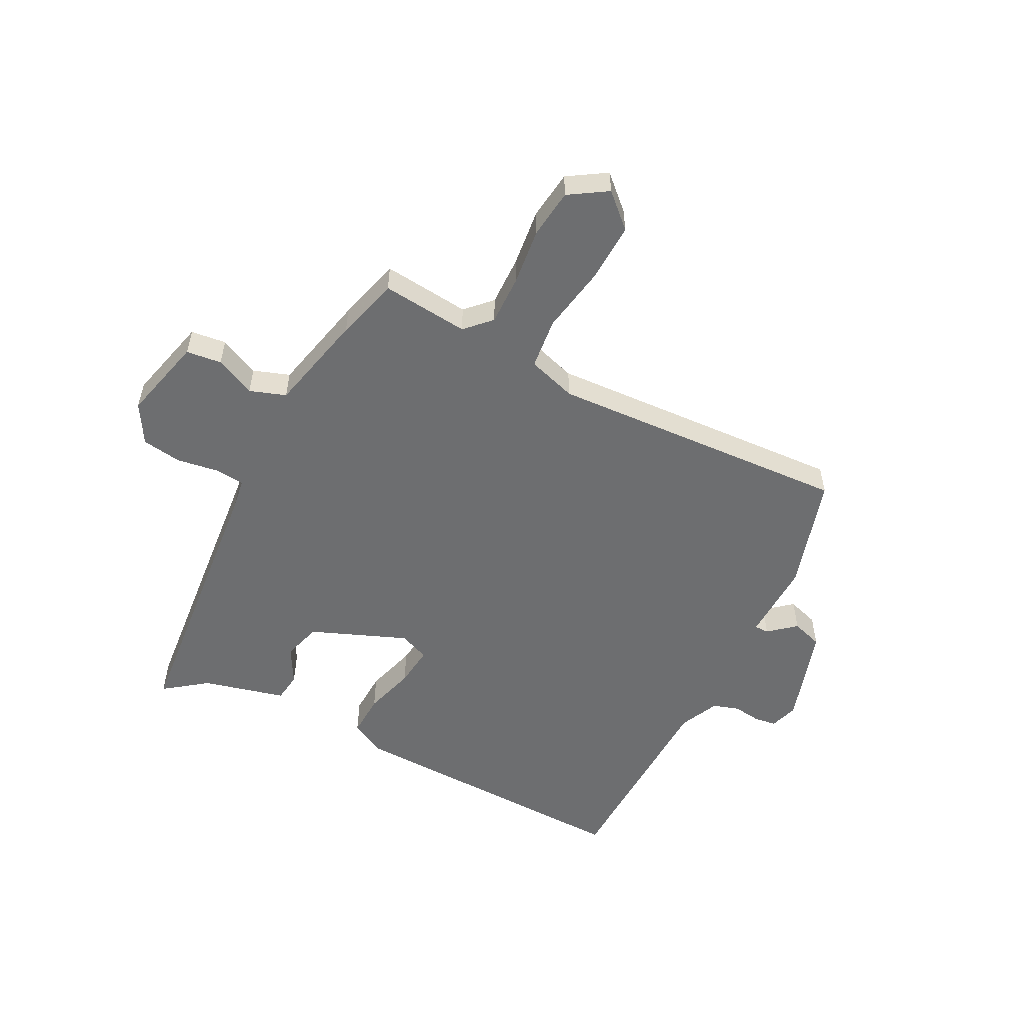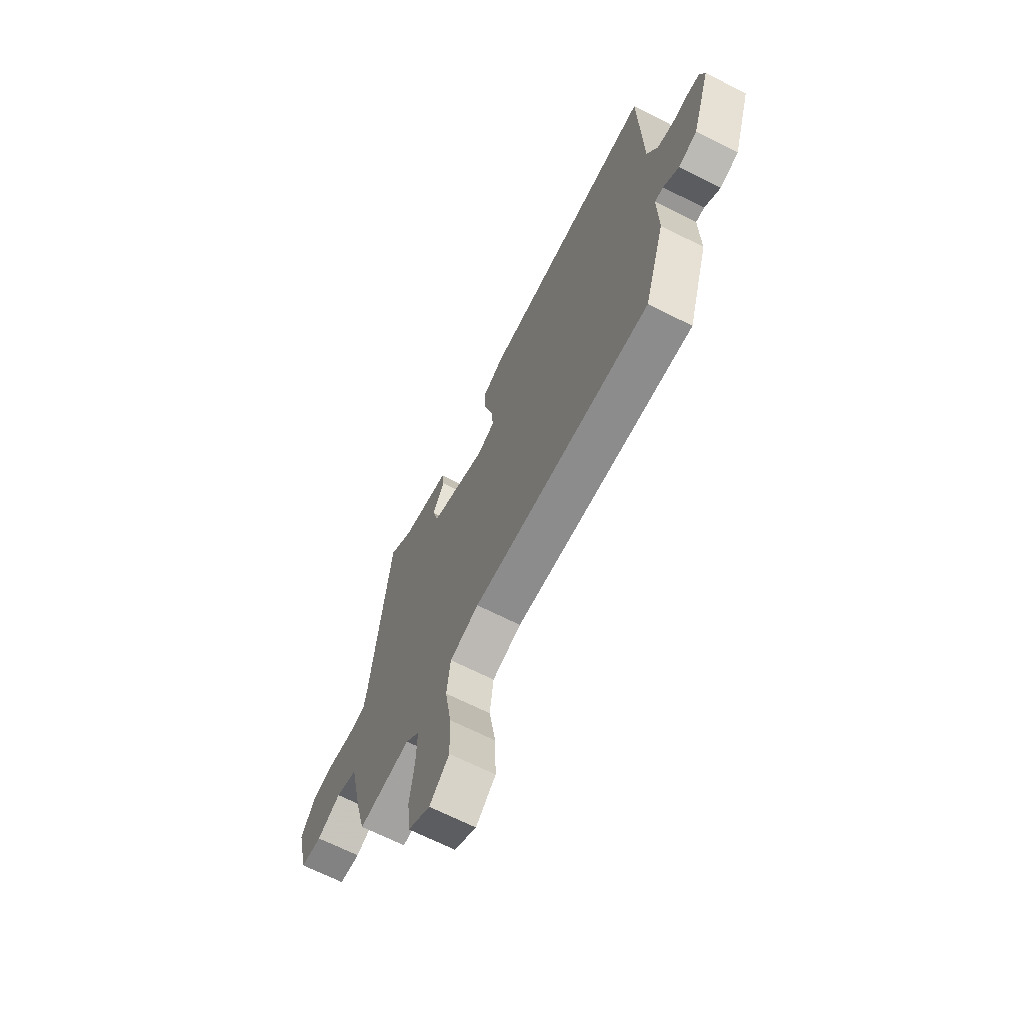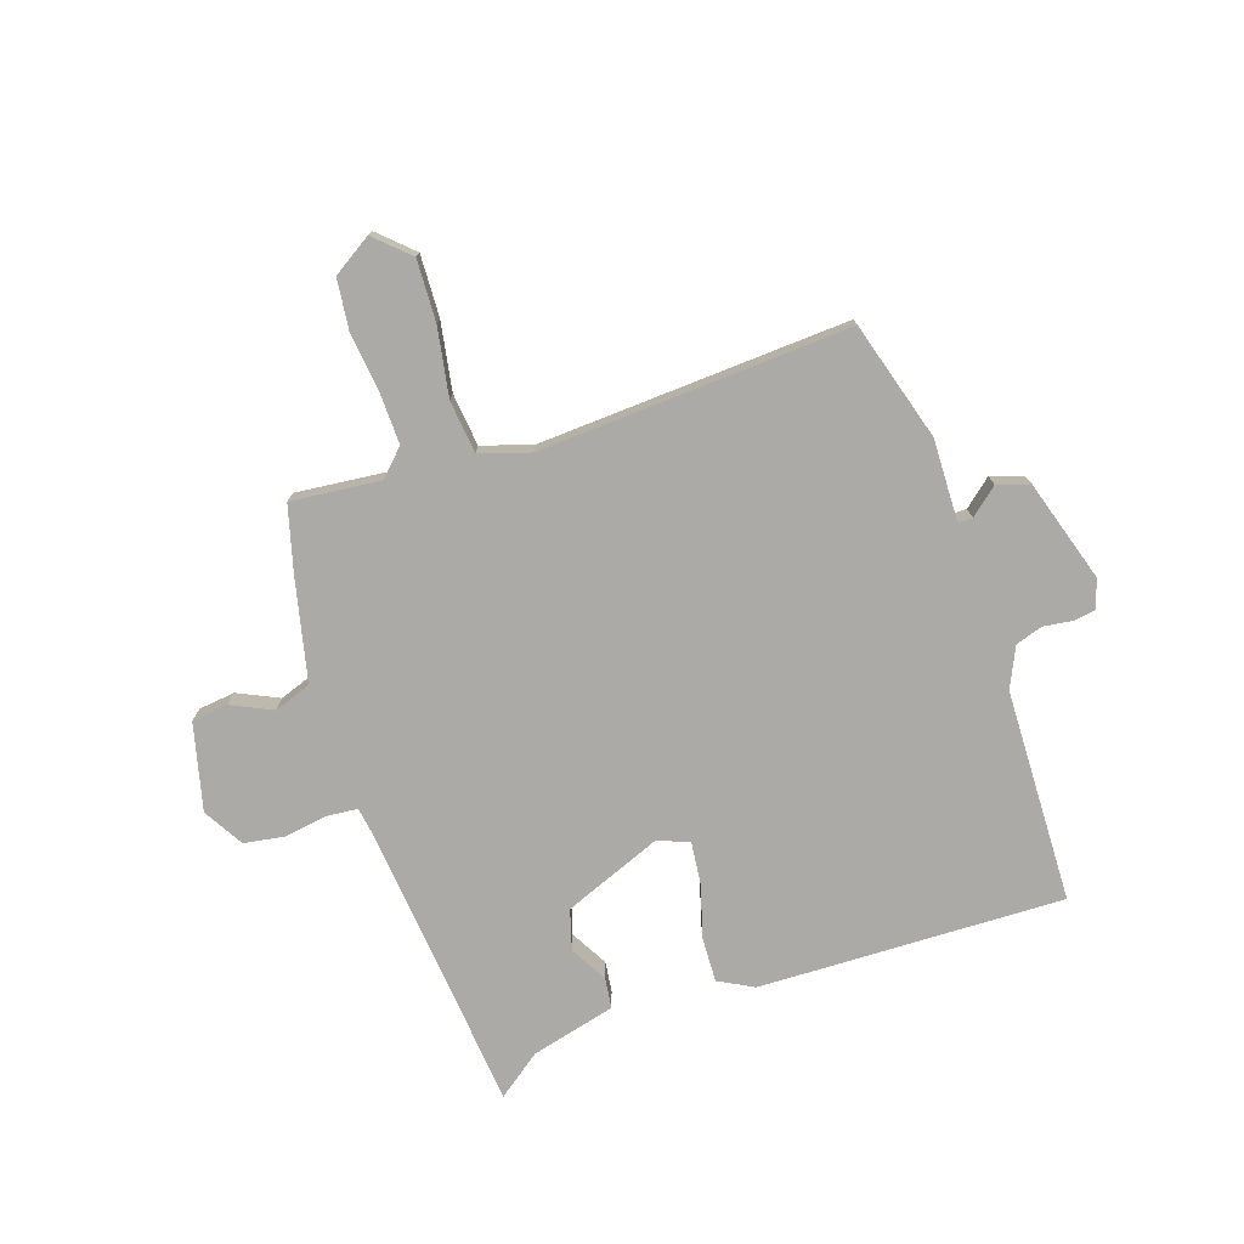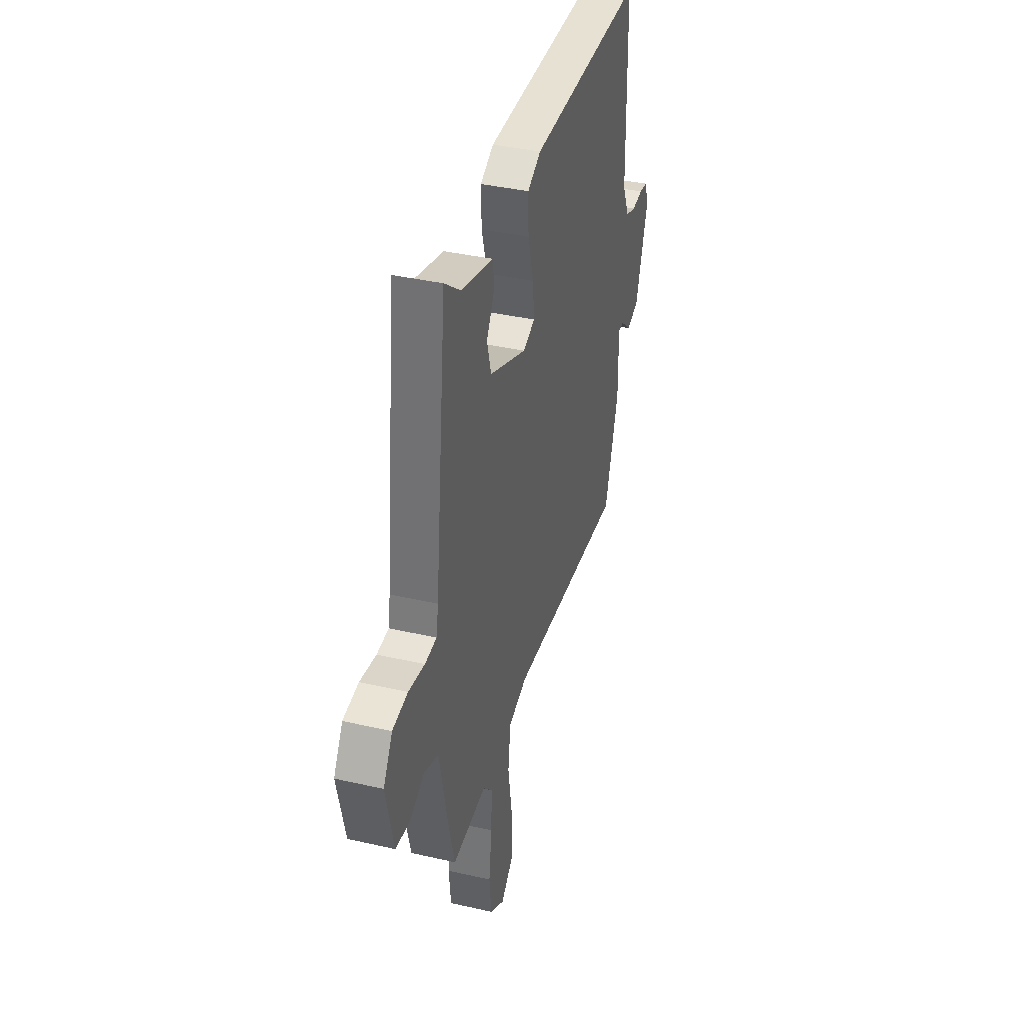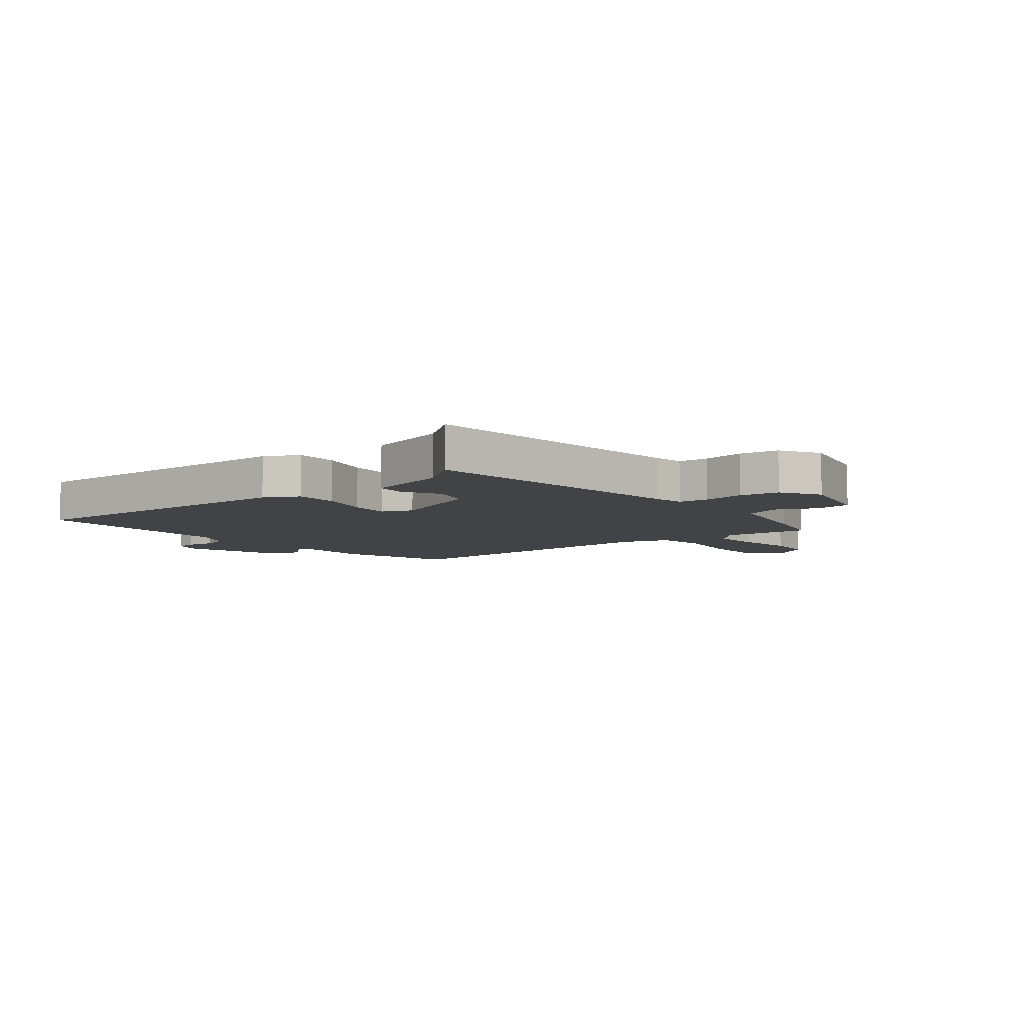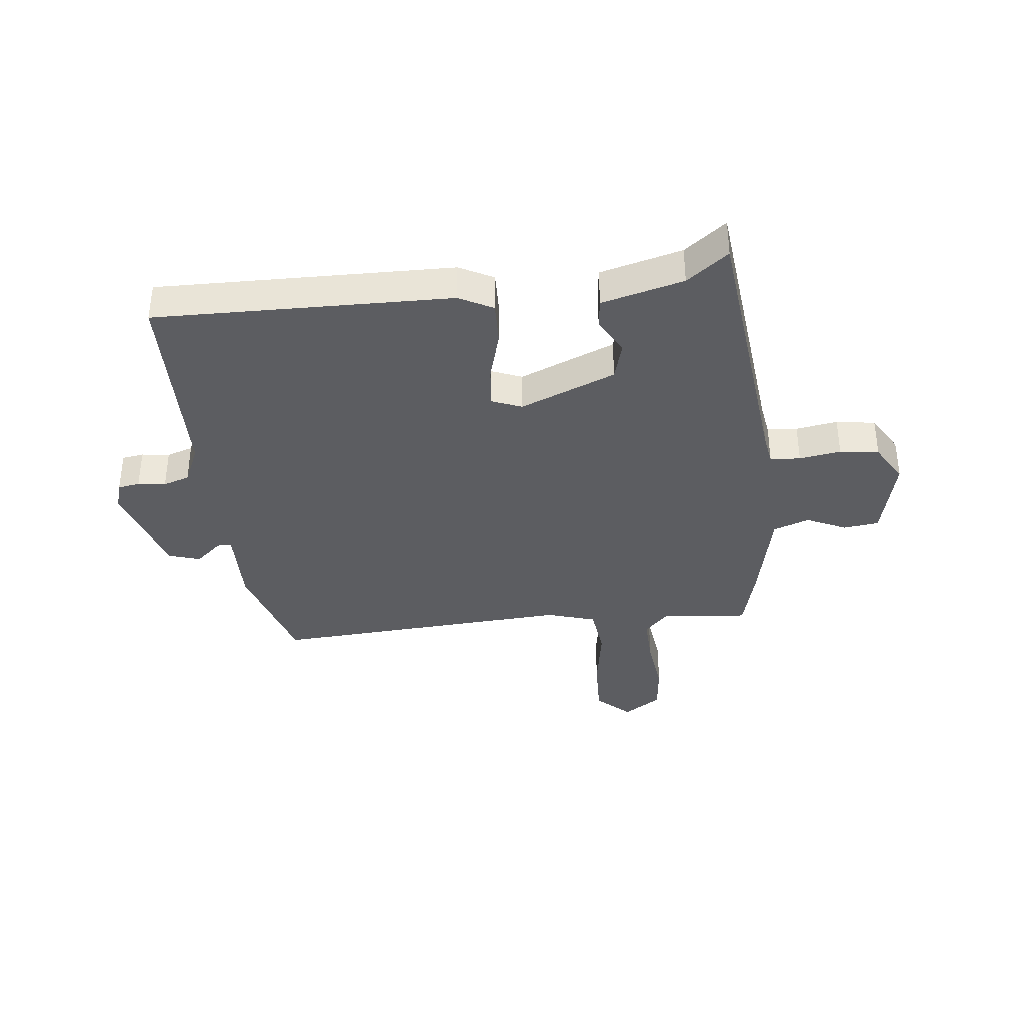
<metadata>
{"format":"obj","ext":"obj","renderer":"f3d","projection":"perspective","resolution":1024,"background":"white","views":[{"elev":-54.2,"azim":152.2,"up":"+Y"},{"elev":-67.8,"azim":-116.8,"up":"+Z"},{"elev":-75.9,"azim":-162.1,"up":"+Y"},{"elev":37.9,"azim":106.3,"up":"+Z"},{"elev":-7.0,"azim":38.8,"up":"+Y"},{"elev":-37.1,"azim":6.2,"up":"+Y"}]}
</metadata>
<code>
v -0.443 0.07 -0.489
v -0.505 0.07 -0.288
v -0.503 0.07 -0.148
v -0.528 0.07 -0.148
v -0.574 0.07 -0.188
v -0.629 0.07 -0.171
v -0.685 0.07 0.002
v -0.67 0.07 0.052
v -0.632 0.07 0.058
v -0.583 0.07 0.052
v -0.537 0.07 0.067
v -0.506 0.07 0.136
v -0.5 0.07 0.5
v 0.02 0.07 0.492
v 0.08 0.07 0.461
v 0.078 0.07 0.385
v 0.053 0.07 0.295
v 0.046 0.07 0.223
v 0.099 0.07 0.202
v 0.266 0.07 0.271
v 0.285 0.07 0.339
v 0.249 0.07 0.402
v 0.255 0.07 0.454
v 0.399 0.07 0.492
v 0.472 0.07 0.548
v 0.525 0.07 0.06
v 0.534 0.07 0.006
v 0.587 0.07 0.002
v 0.66 0.07 0.014
v 0.729 0.07 0.004
v 0.77 0.07 -0.064
v 0.735 0.07 -0.212
v 0.673 0.07 -0.22
v 0.603 0.07 -0.188
v 0.54 0.07 -0.211
v 0.502 0.07 -0.386
v 0.473 0.07 -0.498
v 0.32 0.07 -0.484
v 0.278 0.07 -0.528
v 0.281 0.07 -0.615
v 0.294 0.07 -0.716
v 0.285 0.07 -0.802
v 0.219 0.07 -0.845
v 0.161 0.07 -0.792
v 0.164 0.07 -0.687
v 0.183 0.07 -0.57
v 0.172 0.07 -0.48
v 0.086 0.07 -0.454
v -0.443 0 -0.489
v -0.505 0 -0.288
v -0.503 0 -0.148
v -0.528 0 -0.148
v -0.574 0 -0.188
v -0.629 0 -0.171
v -0.685 0 0.002
v -0.67 0 0.052
v -0.632 0 0.058
v -0.583 0 0.052
v -0.537 0 0.067
v -0.506 0 0.136
v -0.5 0 0.5
v 0.02 0 0.492
v 0.08 0 0.461
v 0.078 0 0.385
v 0.053 0 0.295
v 0.046 0 0.223
v 0.099 0 0.202
v 0.266 0 0.271
v 0.285 0 0.339
v 0.249 0 0.402
v 0.255 0 0.454
v 0.399 0 0.492
v 0.472 0 0.548
v 0.525 0 0.06
v 0.534 0 0.006
v 0.587 0 0.002
v 0.66 0 0.014
v 0.729 0 0.004
v 0.77 0 -0.064
v 0.735 0 -0.212
v 0.673 0 -0.22
v 0.603 0 -0.188
v 0.54 0 -0.211
v 0.502 0 -0.386
v 0.473 0 -0.498
v 0.32 0 -0.484
v 0.278 0 -0.528
v 0.281 0 -0.615
v 0.294 0 -0.716
v 0.285 0 -0.802
v 0.219 0 -0.845
v 0.161 0 -0.792
v 0.164 0 -0.687
v 0.183 0 -0.57
v 0.172 0 -0.48
v 0.086 0 -0.454
f 43 44 45 46
f 43 46 47
f 40 41 42 43
f 39 40 43 47
f 38 39 47
f 35 36 37 38
f 35 38 47 48
f 31 32 33 34
f 31 34 35
f 28 29 30 31
f 27 28 31 35
f 26 27 35 48
f 24 25 26 48
f 21 22 23 24
f 20 21 24 48
f 14 15 16 17
f 12 13 14 17
f 11 12 17 18
f 10 11 18 19
f 8 9 10
f 7 8 10
f 4 5 6 7
f 3 4 7 10
f 48 1 2 3
f 19 20 48 3
f 3 10 19
f 94 93 92 91
f 95 94 91
f 91 90 89 88
f 95 91 88 87
f 95 87 86
f 86 85 84 83
f 96 95 86 83
f 82 81 80 79
f 83 82 79
f 79 78 77 76
f 83 79 76 75
f 96 83 75 74
f 96 74 73 72
f 72 71 70 69
f 96 72 69 68
f 65 64 63 62
f 65 62 61 60
f 66 65 60 59
f 67 66 59 58
f 58 57 56
f 58 56 55
f 55 54 53 52
f 58 55 52 51
f 51 50 49 96
f 51 96 68 67
f 67 58 51
f 1 49 50 2
f 2 50 51 3
f 3 51 52 4
f 4 52 53 5
f 5 53 54 6
f 6 54 55 7
f 7 55 56 8
f 8 56 57 9
f 9 57 58 10
f 10 58 59 11
f 11 59 60 12
f 12 60 61 13
f 13 61 62 14
f 14 62 63 15
f 15 63 64 16
f 16 64 65 17
f 17 65 66 18
f 18 66 67 19
f 19 67 68 20
f 20 68 69 21
f 21 69 70 22
f 22 70 71 23
f 23 71 72 24
f 24 72 73 25
f 25 73 74 26
f 26 74 75 27
f 27 75 76 28
f 28 76 77 29
f 29 77 78 30
f 30 78 79 31
f 31 79 80 32
f 32 80 81 33
f 33 81 82 34
f 34 82 83 35
f 35 83 84 36
f 36 84 85 37
f 37 85 86 38
f 38 86 87 39
f 39 87 88 40
f 40 88 89 41
f 41 89 90 42
f 42 90 91 43
f 43 91 92 44
f 44 92 93 45
f 45 93 94 46
f 46 94 95 47
f 47 95 96 48
f 48 96 49 1

</code>
